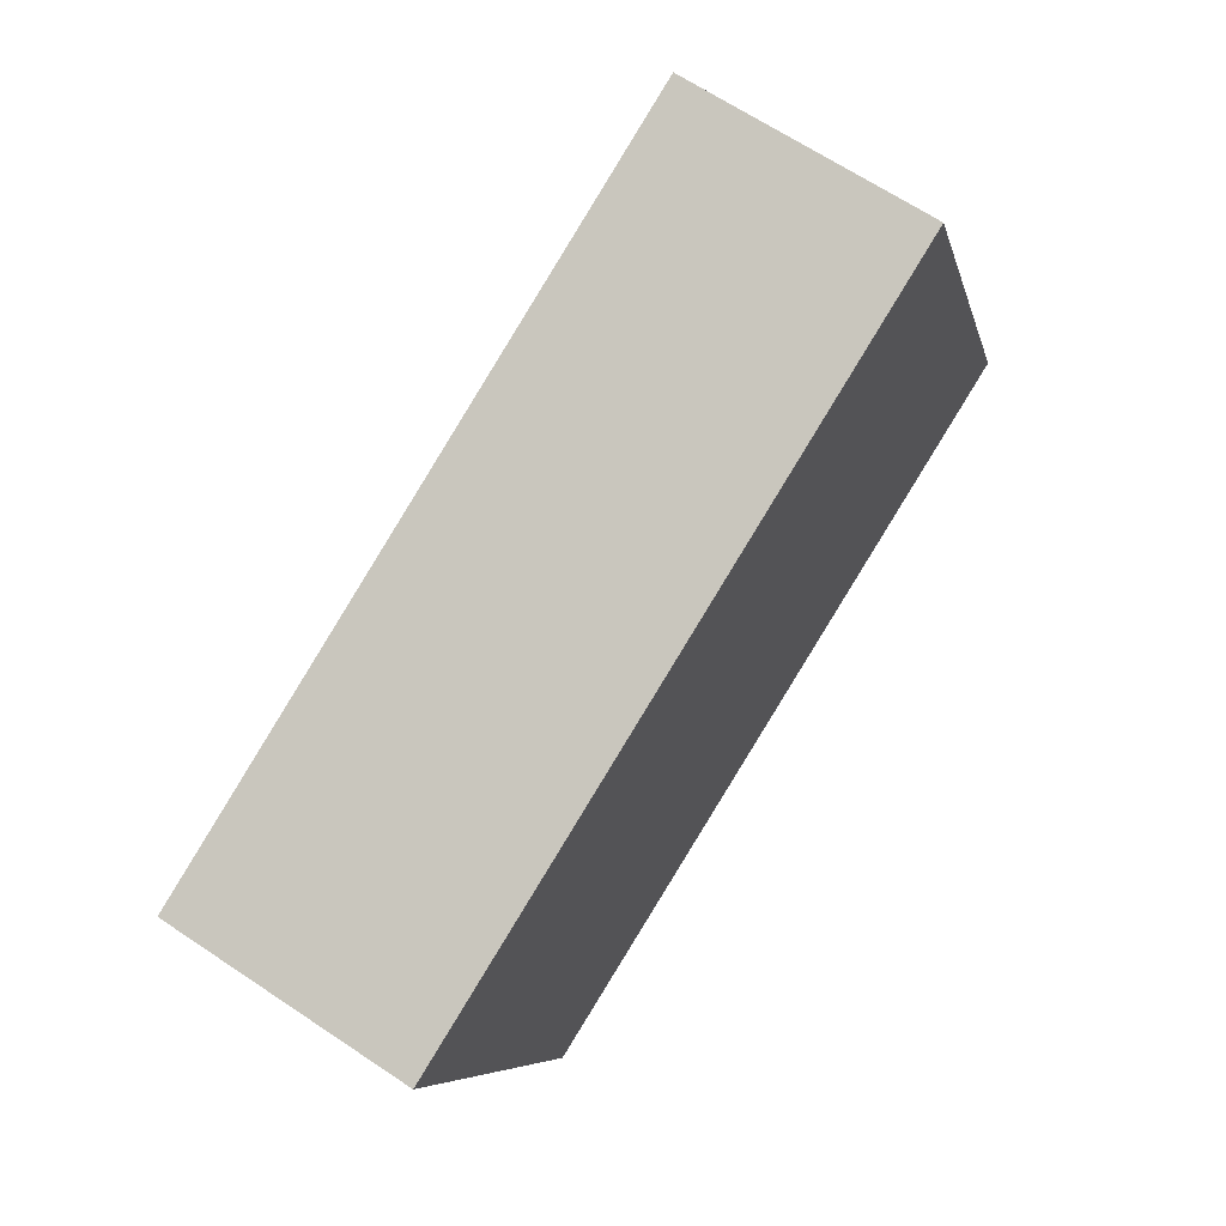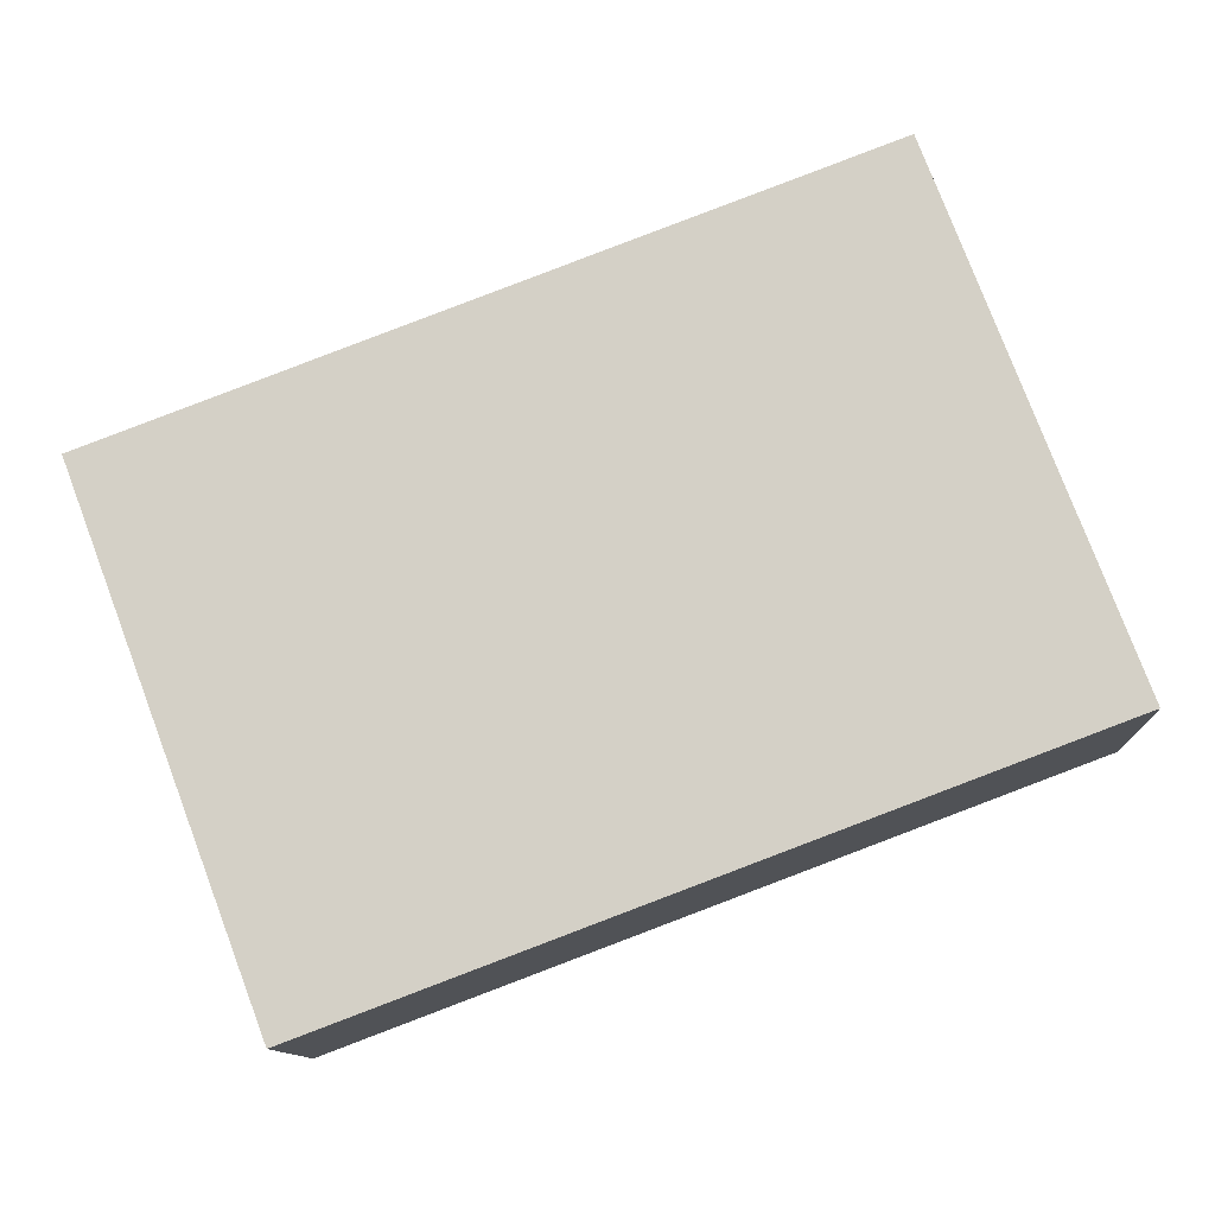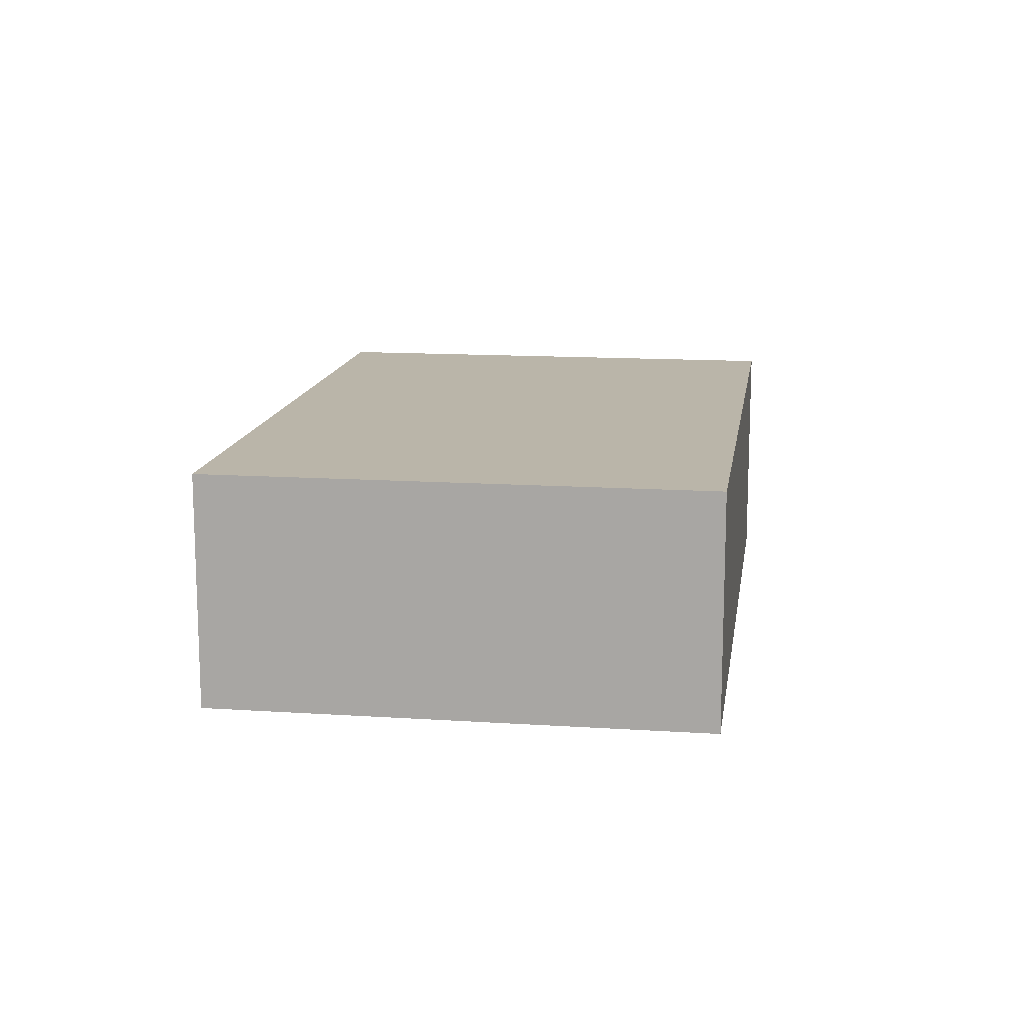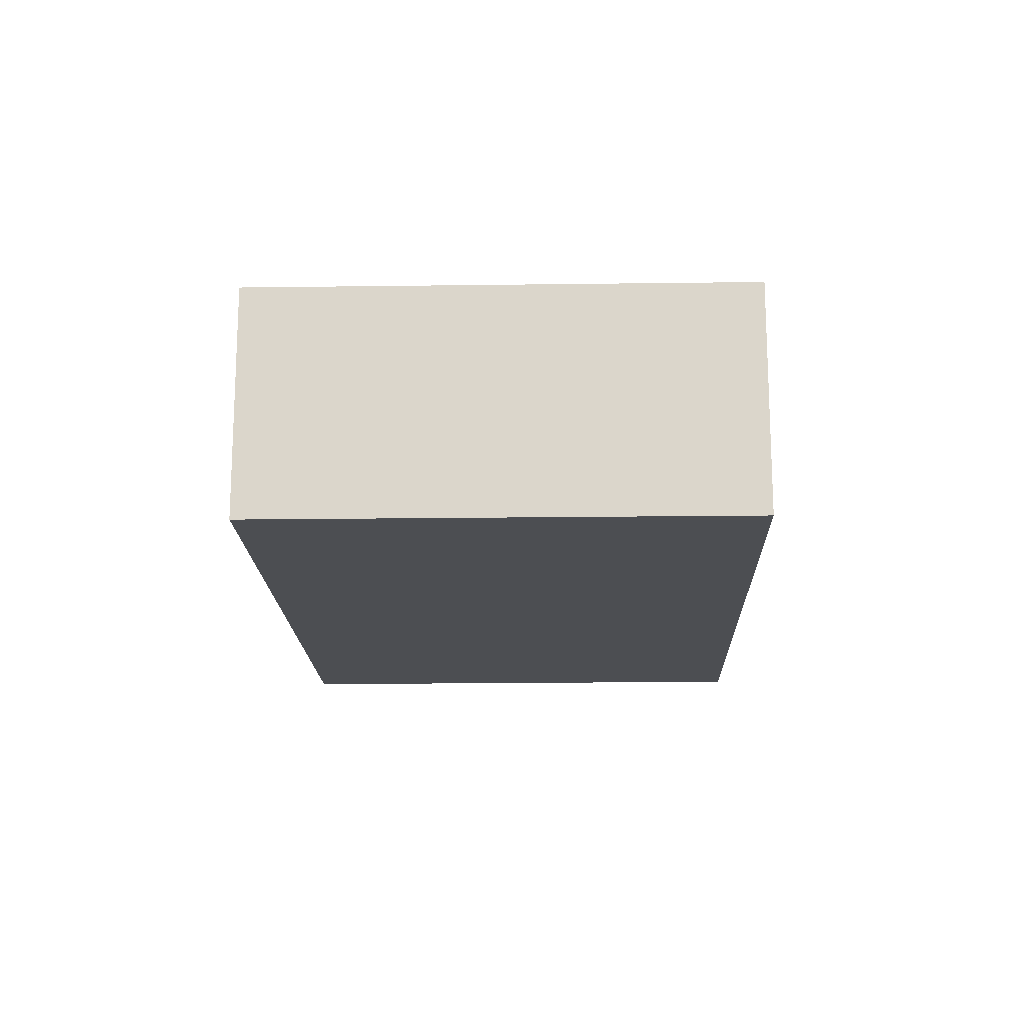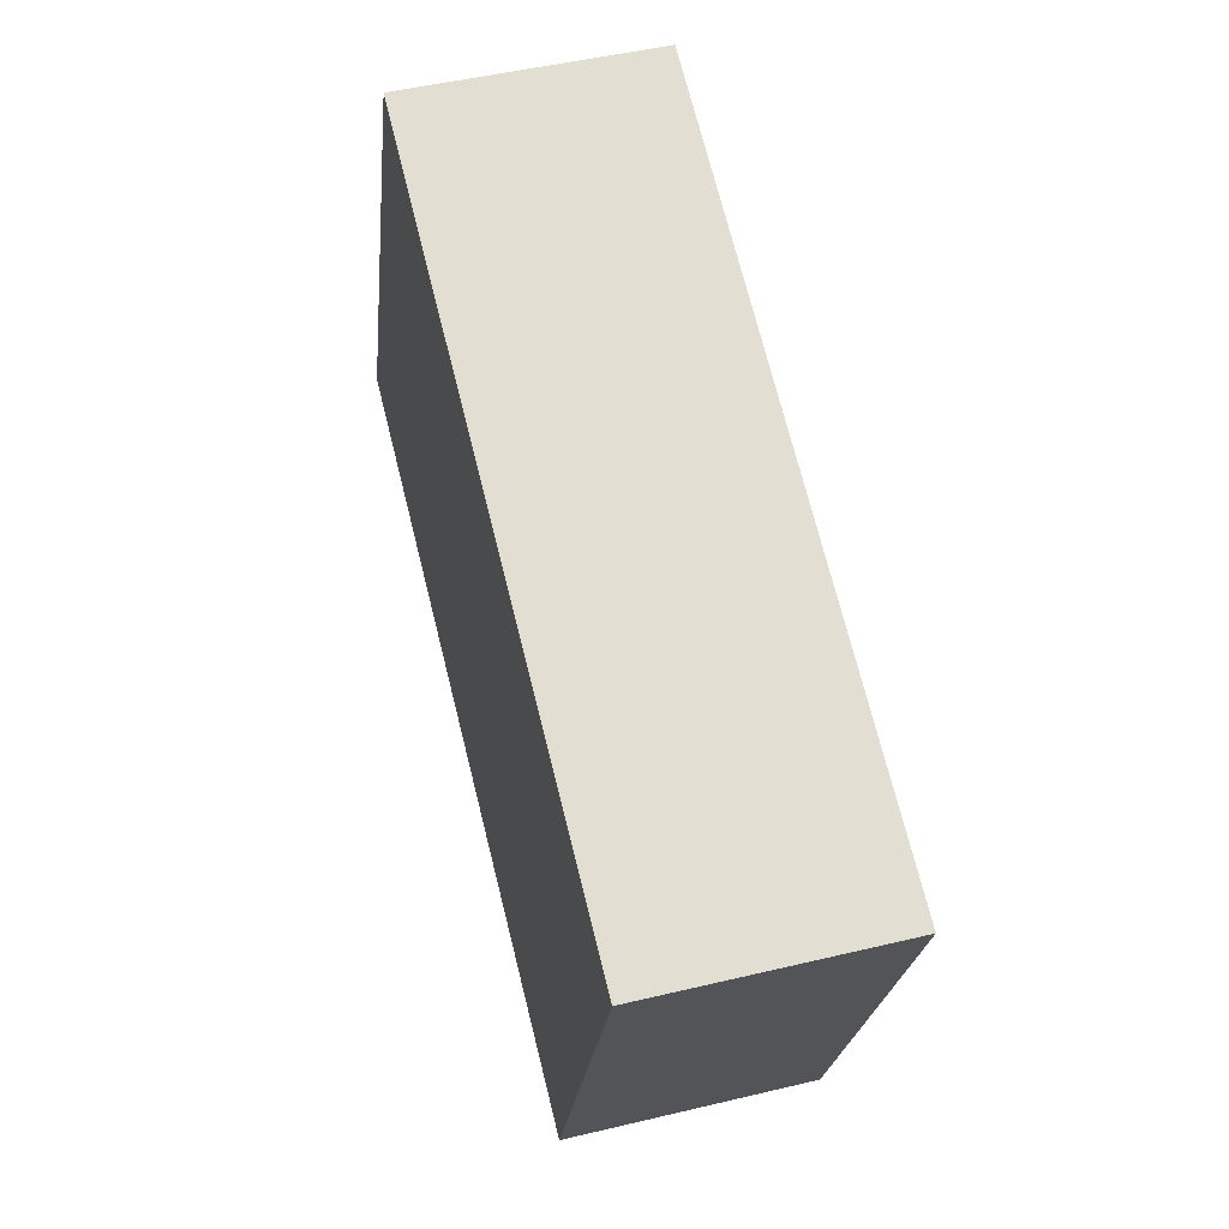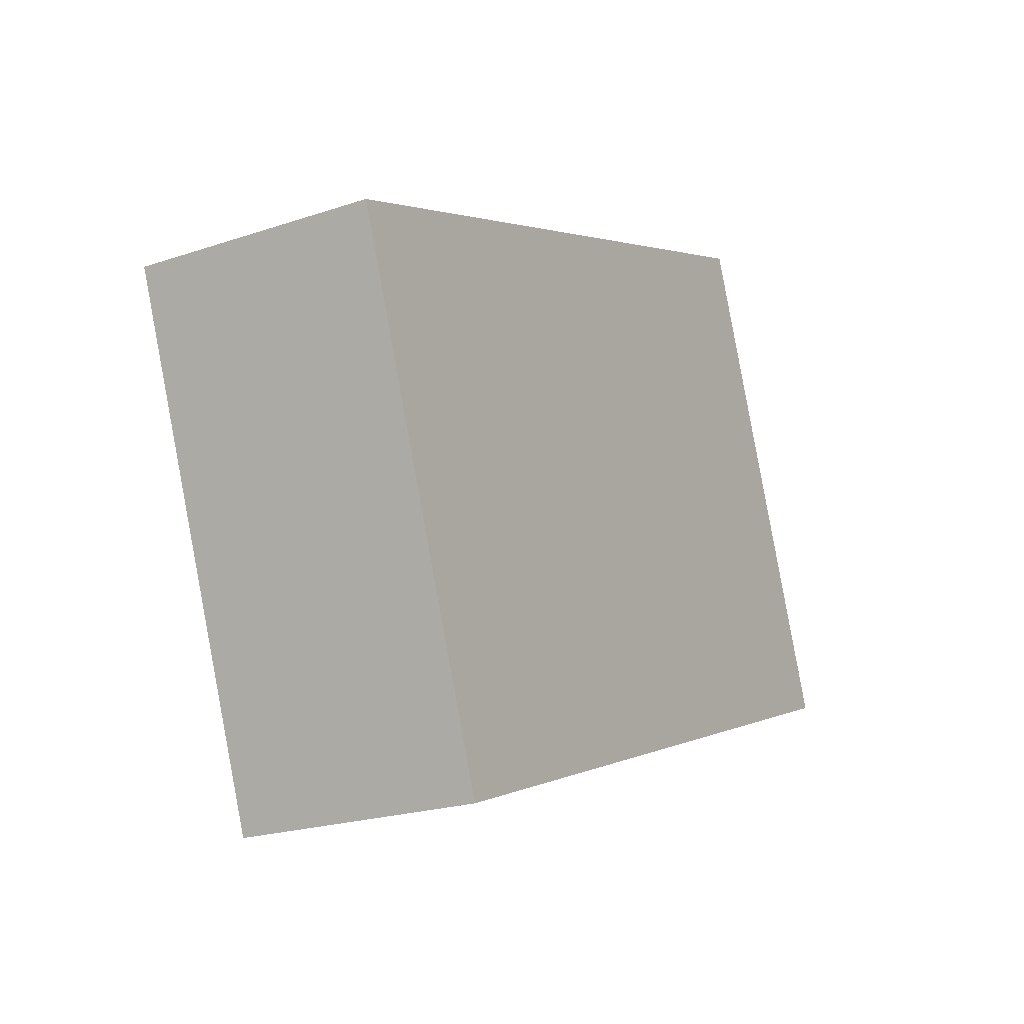
<metadata>
{"format":"obj","ext":"obj","renderer":"f3d","projection":"perspective","resolution":1024,"background":"white","views":[{"elev":66.0,"azim":123.9,"up":"+Z"},{"elev":-11.3,"azim":-177.4,"up":"+Z"},{"elev":13.7,"azim":119.0,"up":"+Y"},{"elev":-16.9,"azim":-67.7,"up":"+Y"},{"elev":48.8,"azim":75.1,"up":"+Z"},{"elev":-21.7,"azim":120.7,"up":"+Z"}]}
</metadata>
<code>
v  16.12 5.577 -6.058
v  20.67 5.577 5.08
v  16.44 5.577 -6.179
v  4.276 5.577 11.27
v  0.254 5.577 -0.095
v  2.574 5.577 6.782
v  0 5.577 3.415e-16
v  16.44 3.784e-16 -6.179
v  16.12 3.709e-16 -6.058
v  0.254 5.817e-18 -0.095
v  0 0 0
v  2.574 -4.153e-16 6.782
v  4.276 -6.9e-16 11.27
v  20.67 -3.111e-16 5.08
g defaultobject
f 1 2 3
f 2 1 4
f 4 1 5
f 4 5 6
f 6 5 7
f 8 1 3
f 1 8 5
f 5 8 9
f 5 9 10
f 5 10 7
f 7 10 11
f 11 6 7
f 6 11 12
f 6 12 4
f 4 12 13
f 13 2 4
f 2 13 14
f 14 3 2
f 3 14 8
f 10 12 11
f 12 10 9
f 12 9 8
f 12 8 14
f 12 14 13

</code>
